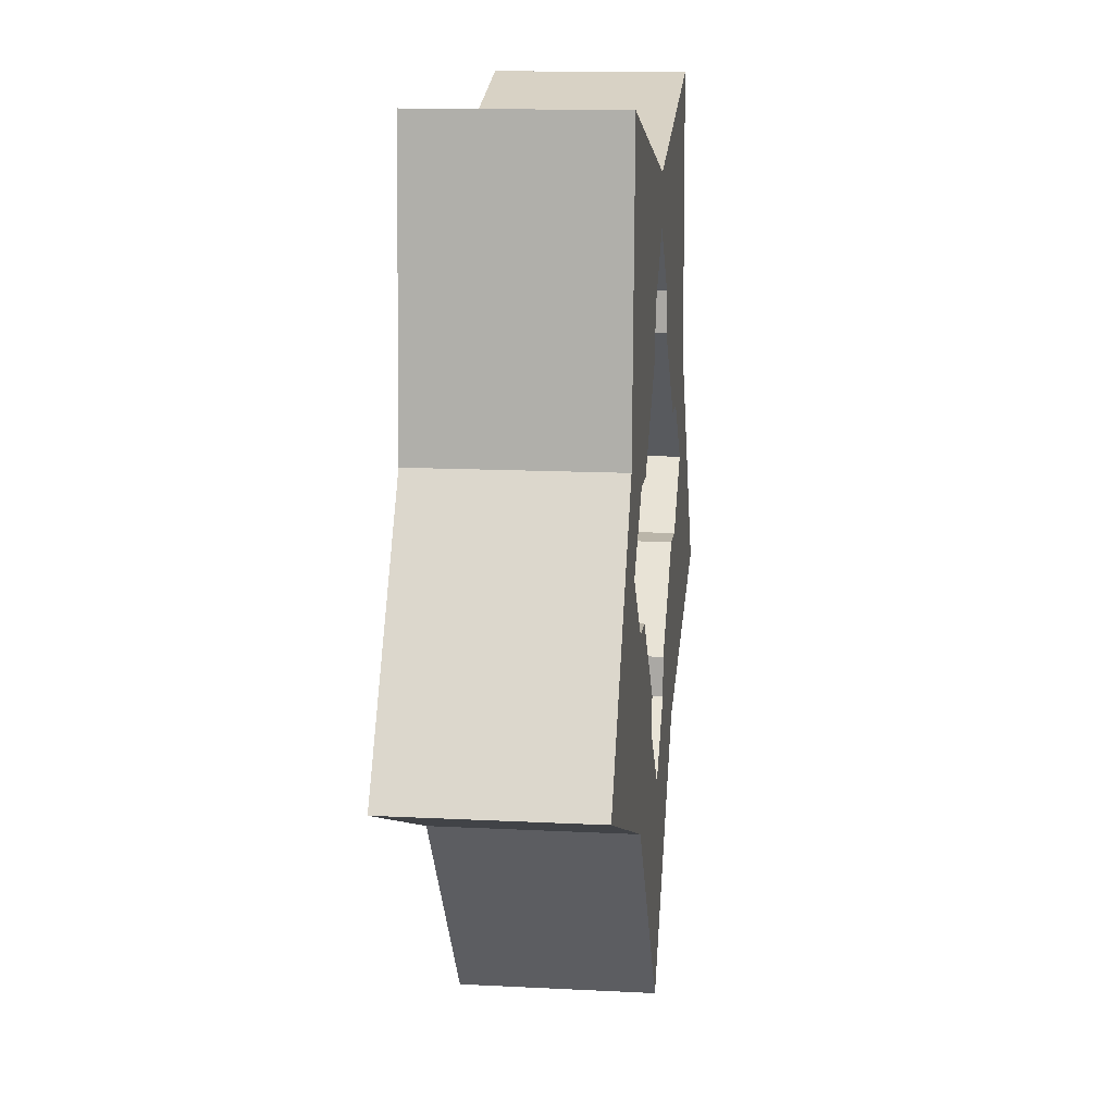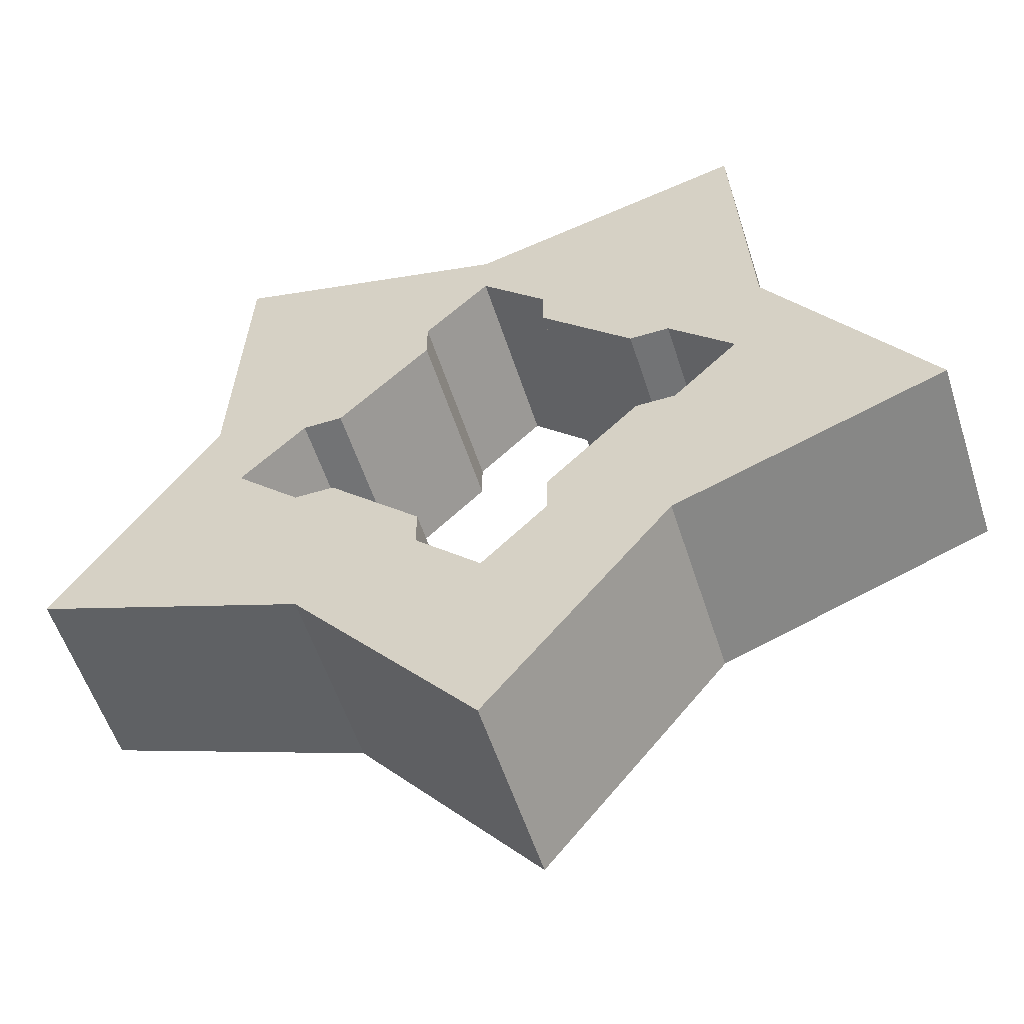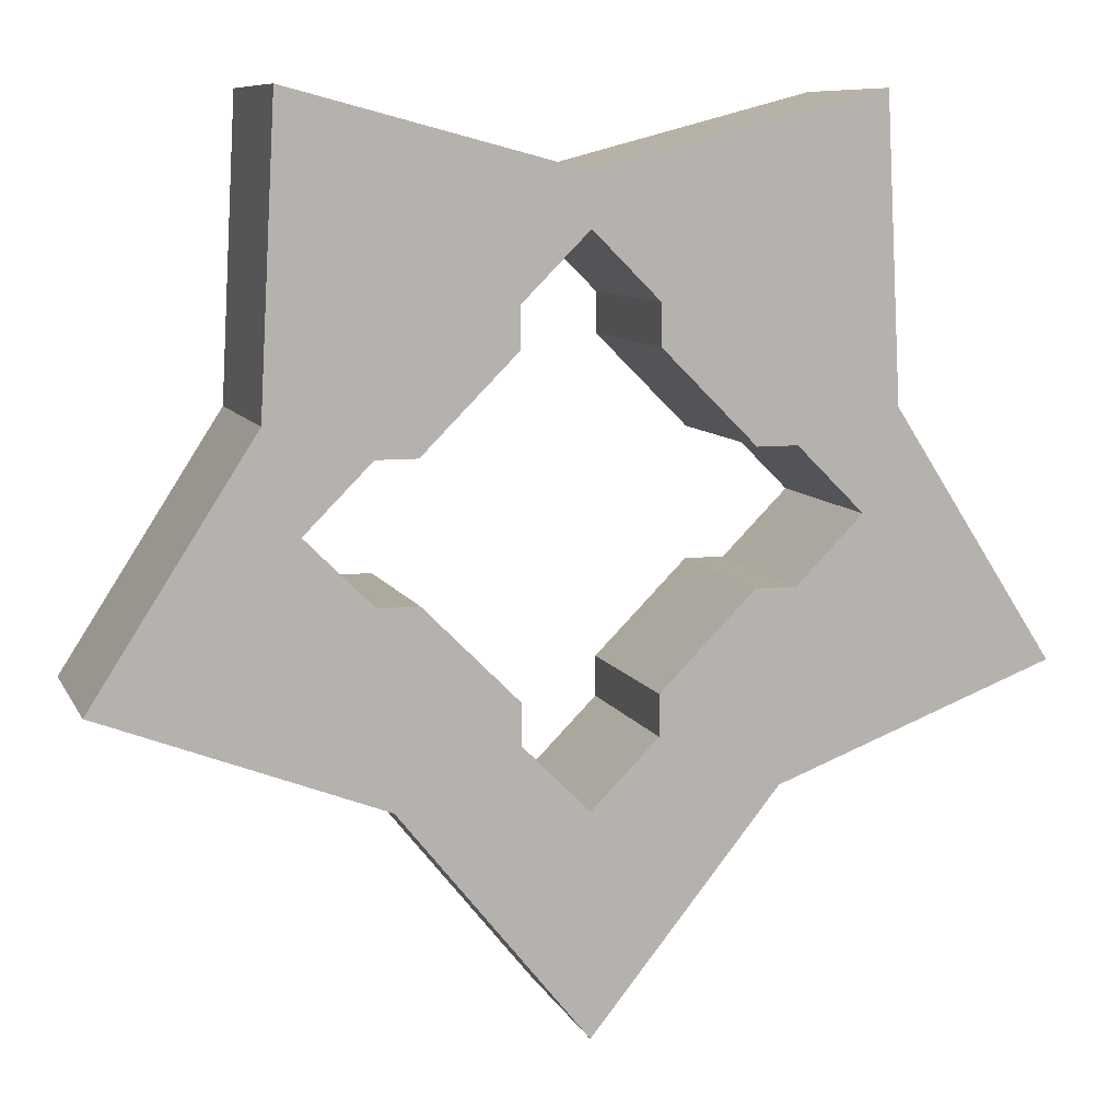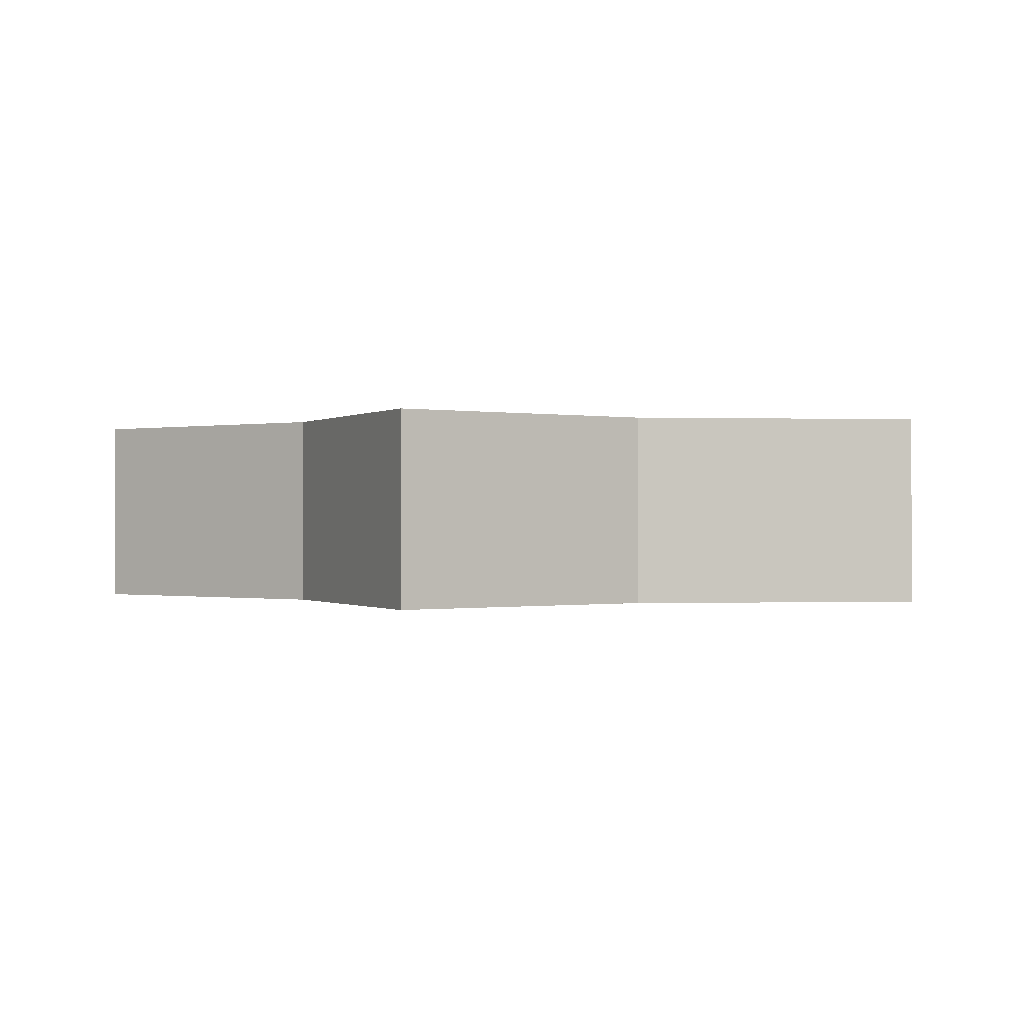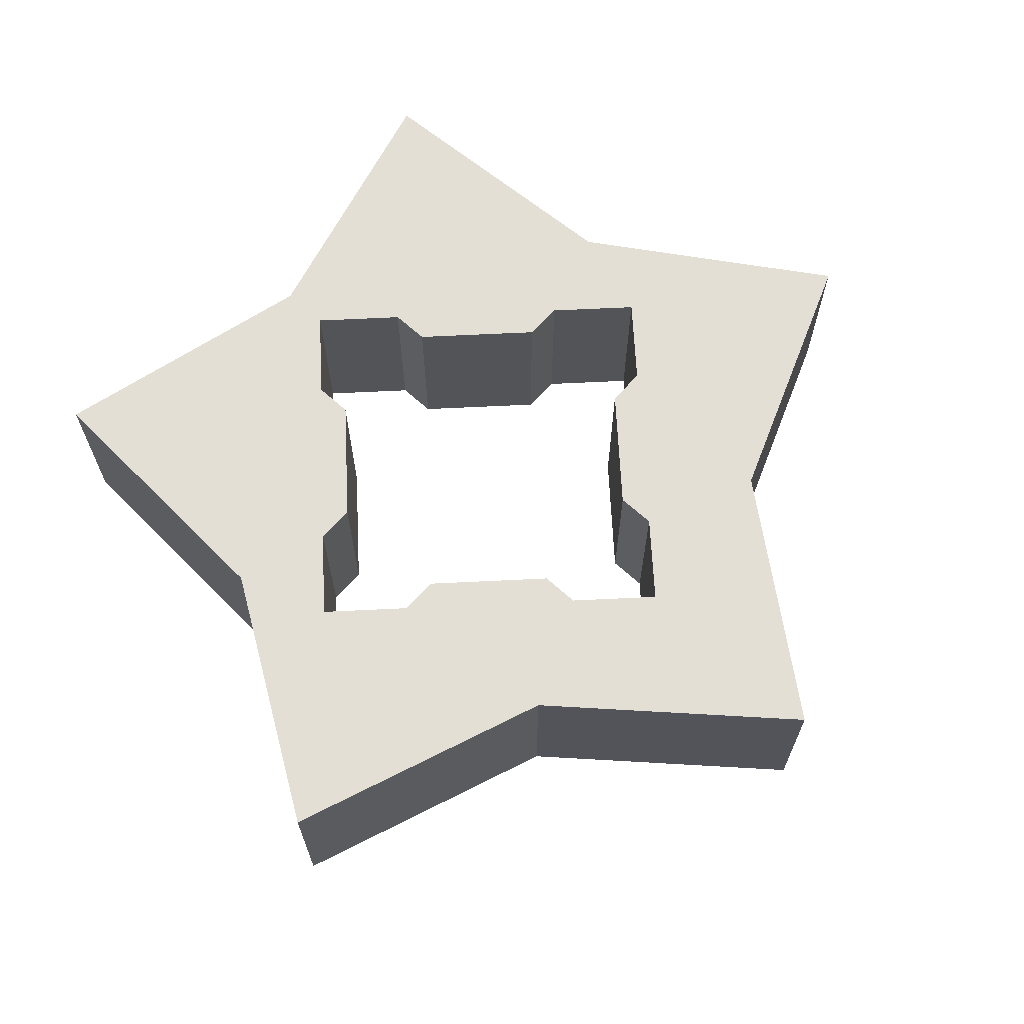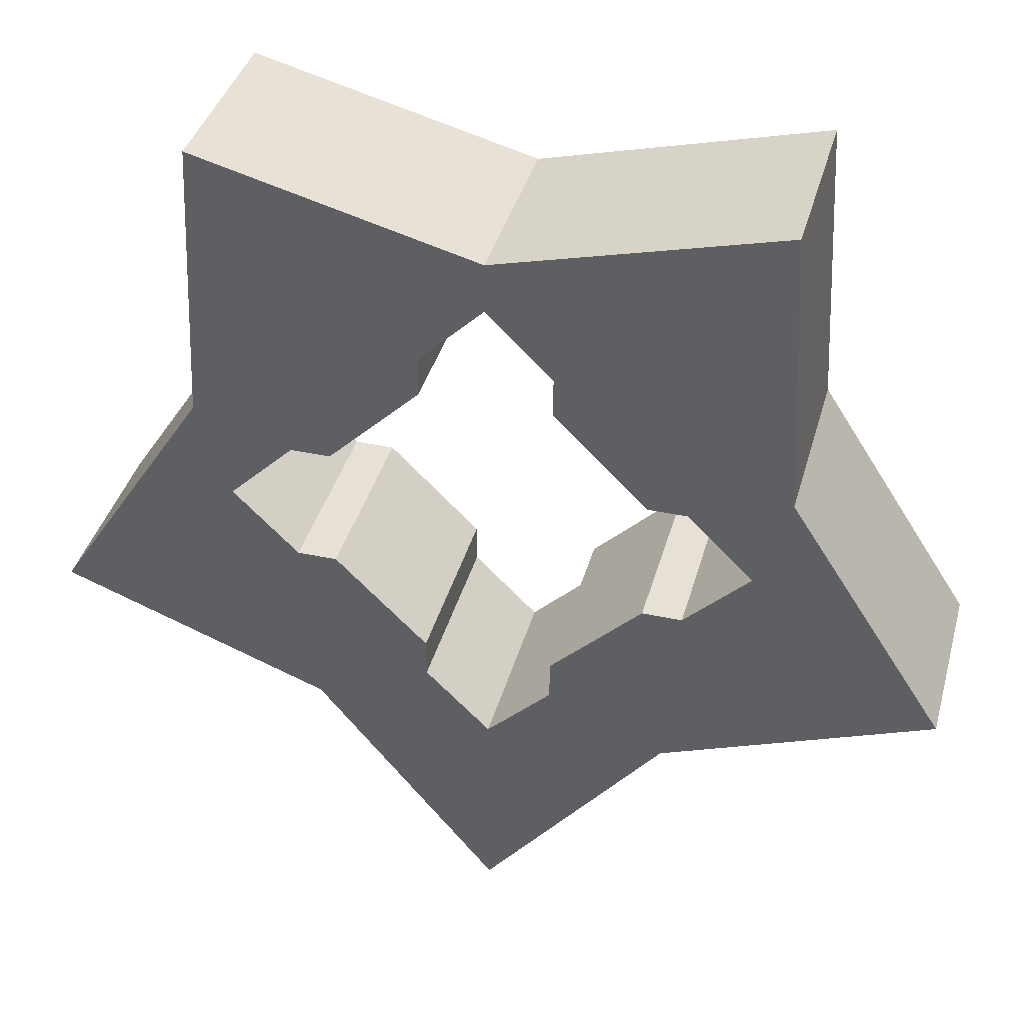
<metadata>
{"format":"obj","ext":"obj","renderer":"f3d","projection":"perspective","resolution":1024,"background":"white","views":[{"elev":13.5,"azim":96.7,"up":"+Z"},{"elev":-55.7,"azim":17.7,"up":"+Z"},{"elev":8.9,"azim":163.0,"up":"+Z"},{"elev":-0.3,"azim":-21.2,"up":"+Y"},{"elev":66.3,"azim":132.2,"up":"+Y"},{"elev":39.0,"azim":15.1,"up":"+Z"}]}
</metadata>
<code>
g Mesh1 Difference Model
v 0.2939 0 0.4045
v 0.3101 0 0.1021
v 0.3101 0.2 0.1021
v 0.2939 0.2 0.4045
f 1 2 3 4
v 0.275 0 -9.024e-17
f 5 2 1
v 0.4755 0 -0.1545
f 5 6 2
v 0.2067 0 -0.06835
f 7 6 5
v 0.1916 0 -0.2624
f 7 8 6
v 0.165 0 -0.06835
f 9 8 7
v 0.06835 0 -0.2067
f 10 8 9
v 0 0 -0.5
f 10 11 8
v -1.128e-16 0 -0.275
f 12 11 10
v -0.06835 0 -0.2067
f 13 11 12
v -0.165 0 -0.06835
f 14 11 13
v -0.1916 0 -0.2624
f 14 15 11
v -0.2067 0 -0.06835
f 16 15 14
v -0.275 0 -1.354e-16
f 17 15 16
v -0.3101 0 0.1021
f 18 15 17
v -0.4755 0 -0.1545
f 15 18 19
v -0.3101 0.2 0.1021
v -0.4755 0.2 -0.1545
f 19 18 20 21
v -0.2939 0 0.4045
v -0.2939 0.2 0.4045
f 18 22 23 20
f 18 17 22
v -8.46e-17 0 0.3274
f 17 24 22
v -0.2067 0 0.06835
f 24 17 25
v -0.2067 0.2 0.06835
v -0.275 0.2 -1.354e-16
f 26 25 17 27
v -0.165 0.2 0.06835
v -0.165 0 0.06835
f 28 29 25 26
v -0.06835 0.2 0.165
v -0.06835 0 0.165
f 30 31 29 28
v -0.06835 0.2 0.2067
v -0.06835 0 0.2067
f 32 33 31 30
v -1.354e-16 0.2 0.275
v -1.354e-16 0 0.275
f 34 35 33 32
v 0.06835 0.2 0.2067
v 0.06835 0 0.2067
f 36 37 35 34
v 0.06835 0.2 0.165
v 0.06835 0 0.165
f 38 39 37 36
v 0.165 0.2 0.06835
v 0.165 0 0.06835
f 40 41 39 38
v 0.2067 0.2 0.06835
v 0.2067 0 0.06835
f 42 43 41 40
v 0.275 0.2 -9.024e-17
f 44 5 43 42
v 0.2067 0.2 -0.06835
f 45 7 5 44
v 0.165 0.2 -0.06835
f 46 9 7 45
v 0.06835 0.2 -0.165
v 0.06835 0 -0.165
f 47 48 9 46
v 0.06835 0.2 -0.2067
f 49 10 48 47
v -4.512e-17 0.2 -0.275
f 50 12 10 49
v -0.06835 0.2 -0.2067
f 51 13 12 50
v -0.06835 0.2 -0.165
v -0.06835 0 -0.165
f 52 53 13 51
v -0.165 0.2 -0.06835
f 54 14 53 52
v -0.2067 0.2 -0.06835
f 55 16 14 54
f 27 17 16 55
v -0.1916 0.2 -0.2624
f 56 27 55
f 56 20 27
f 20 56 21
f 15 19 21 56
v 0 0.2 -0.5
f 11 15 56 57
f 56 54 57
f 56 55 54
f 57 54 51
f 51 54 52
f 57 51 50
f 57 50 49
v 0.1916 0.2 -0.2624
f 57 49 58
f 58 49 46
f 46 49 47
f 58 46 45
v 0.4755 0.2 -0.1545
f 58 45 59
f 59 45 44
f 59 44 3
f 3 44 4
f 42 4 44
f 40 4 42
f 38 4 40
f 36 4 38
v -8.46e-17 0.2 0.3274
f 36 60 4
f 34 60 36
f 32 60 34
f 28 60 32
f 26 60 28
f 27 60 26
f 60 27 23
f 27 20 23
f 22 24 60 23
f 24 1 4 60
f 24 37 1
f 24 35 37
f 24 33 35
f 24 29 33
f 24 25 29
f 33 29 31
f 1 37 41
f 41 37 39
f 1 41 43
f 1 43 5
f 30 28 32
f 2 6 59 3
f 6 8 58 59
f 8 11 57 58
f 53 14 13
f 9 48 10

</code>
